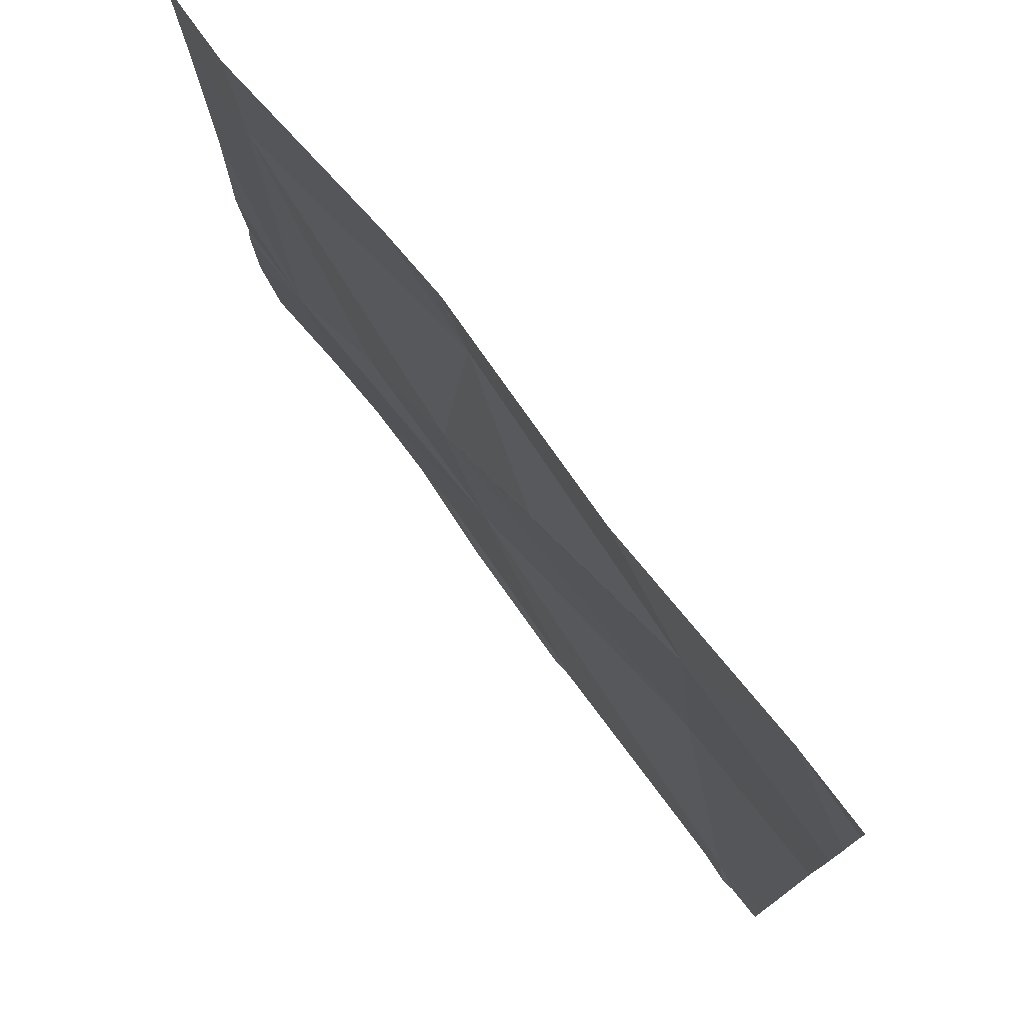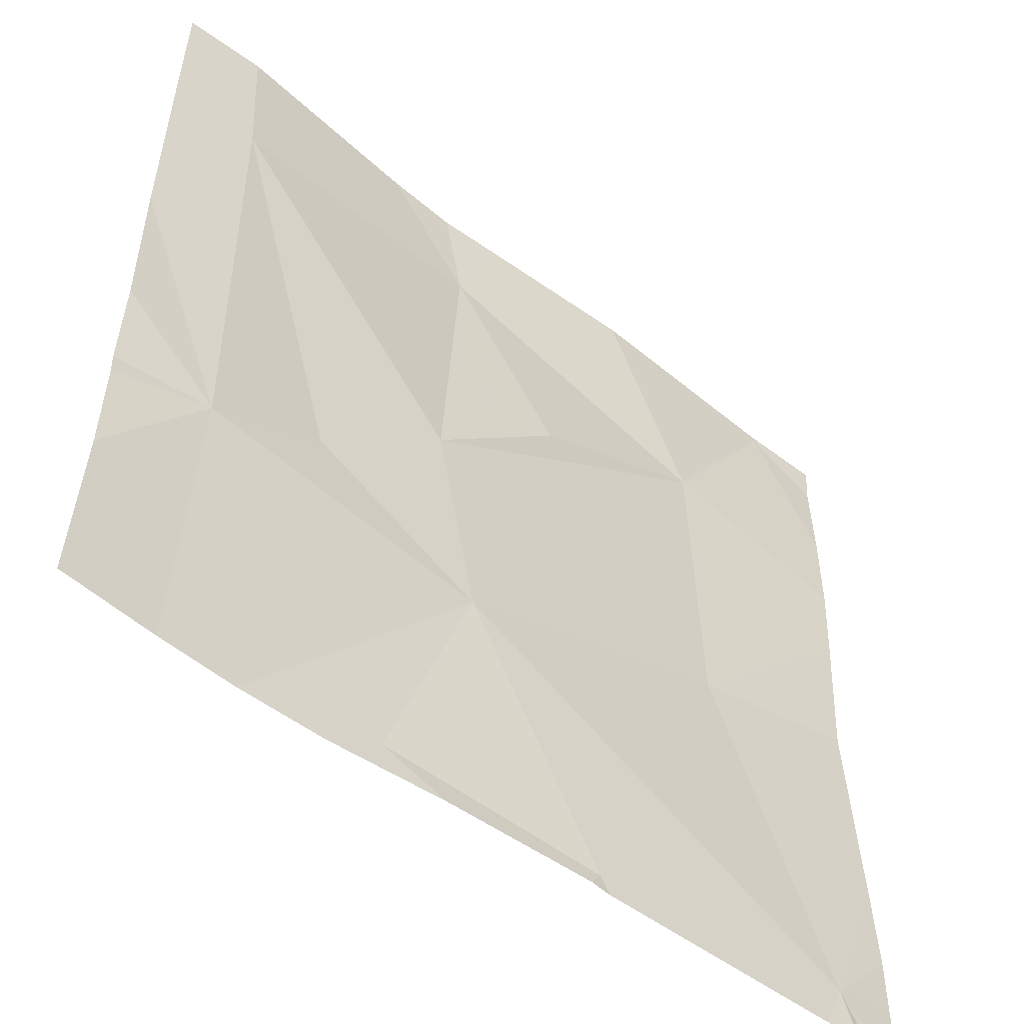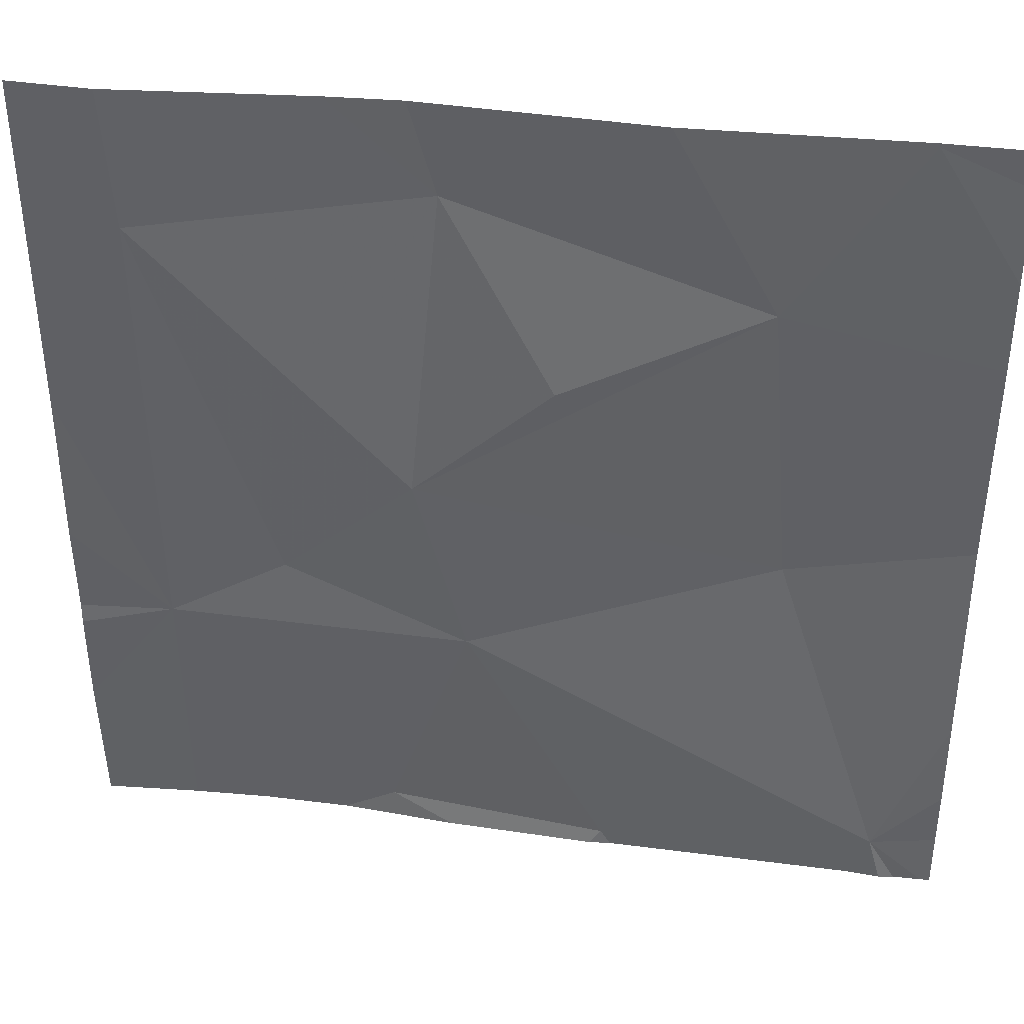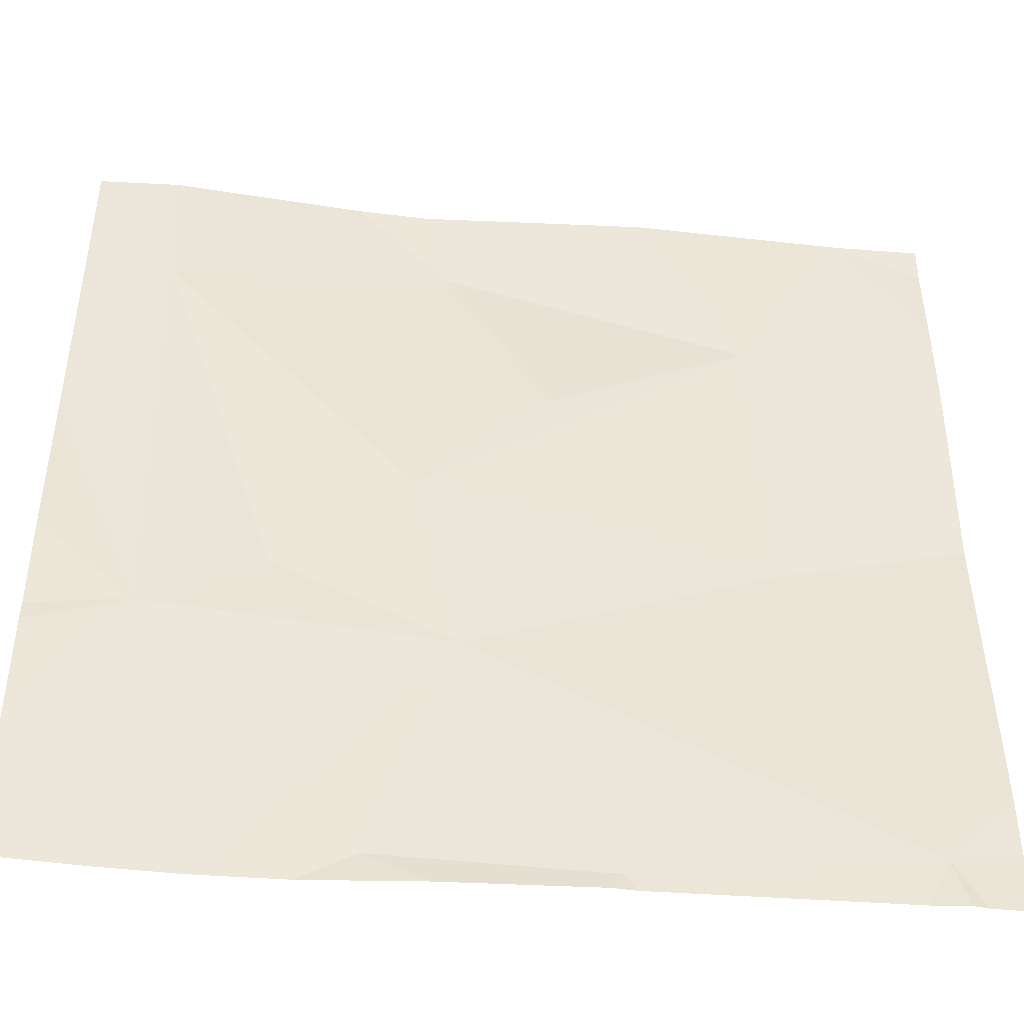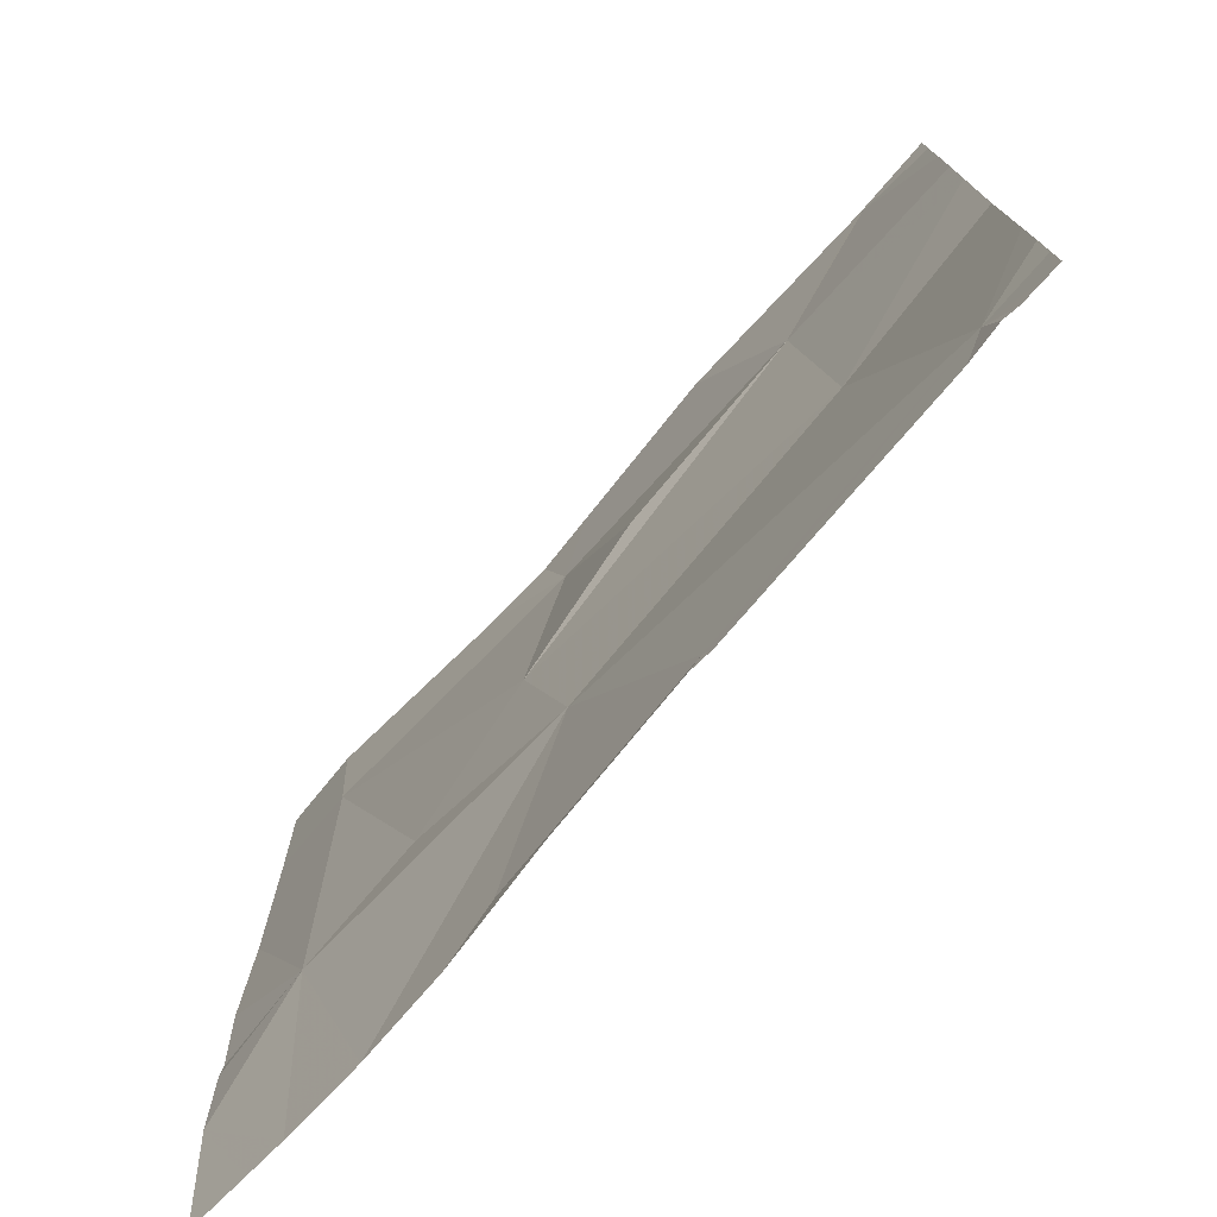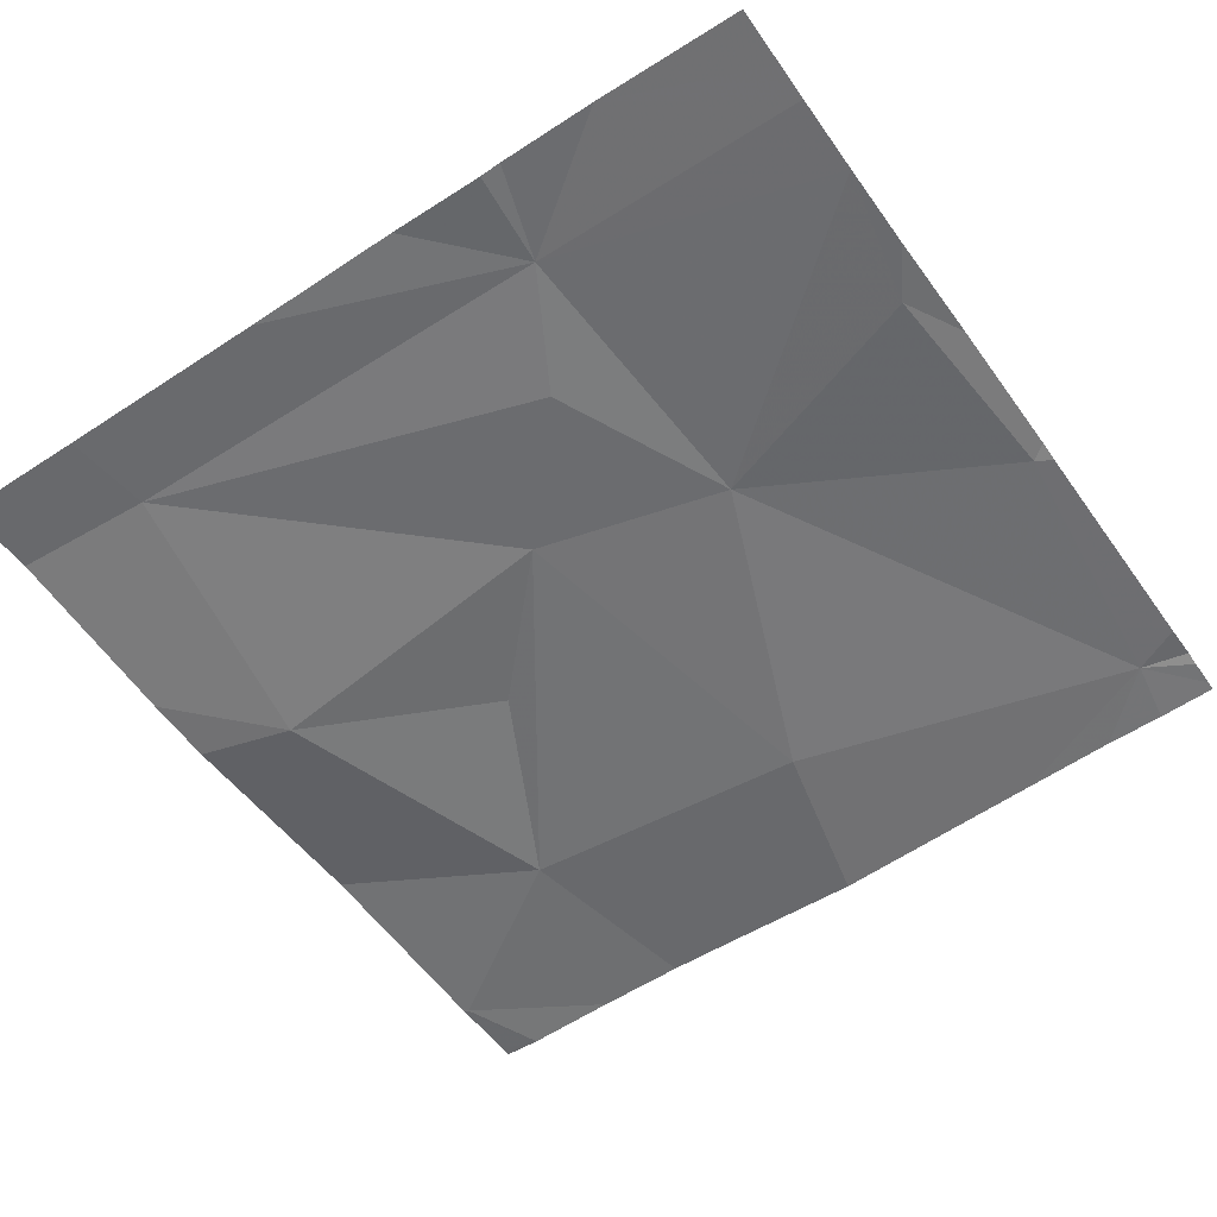
<metadata>
{"format":"obj","ext":"obj","renderer":"f3d","projection":"perspective","resolution":1024,"background":"white","views":[{"elev":76.9,"azim":49.9,"up":"+Y"},{"elev":-52.9,"azim":-42.3,"up":"+Y"},{"elev":39.4,"azim":6.0,"up":"+Y"},{"elev":-45.4,"azim":-8.0,"up":"+Y"},{"elev":-76.3,"azim":46.2,"up":"+Y"},{"elev":-57.0,"azim":-55.4,"up":"+Z"}]}
</metadata>
<code>
v -133.2 197.8 483.2
v -133.7 197.8 483.2
v -133.6 197.8 483.2
v -133.2 197.8 483.2
v -133.9 196.8 483.1
v -133.2 196.8 483.2
v -133.5 196.9 483.2
v -133.2 196.8 483.2
v -133.2 196.9 483.2
v -133.8 197.8 483.2
v -134 197.8 483.2
v -133.1 197.3 483.2
v -134 197.1 483.2
v -133.5 197.8 483.2
v -133.1 197.1 483.2
v -133.9 197.2 483.2
v -133.7 197.3 483.2
v -133.7 197.1 483.2
v -133.8 196.9 483.2
v -134 197.6 483.2
v -133.8 196.8 483.2
v -133.3 197.3 483.2
v -133.2 196.8 483.2
v -133.6 197.5 483.2
v -133.4 197.6 483.2
v -133.7 197.7 483.2
v -133.5 196.8 483.2
v -133.2 197.8 483.2
v -133.5 196.8 483.2
v -134.1 197.1 483.2
v -134.1 197.1 483.2
v -134.1 197 483.2
v -134.1 197.7 483.2
v -134.1 197.4 483.2
v -134.1 197.2 483.2
v -133.2 197.8 483.2
v -133.1 197 483.2
v -133.1 196.9 483.2
v -133.1 197.5 483.2
v -133.1 197.6 483.2
v -133.1 197.7 483.2
v -133.1 197.8 483.2
v -133.7 196.8 483.2
v -133.2 196.8 483.2
v -134 196.8 483.1
v -134 196.8 483.1
v -134.1 196.8 483.2
v -133.1 196.8 483.2
v -134.1 197.8 483.2
v -134.1 197.8 483.2
v -133.2 197.8 483.2
v -133.1 197.8 483.2
f 50 33 49
f 49 33 11
f 44 9 8
f 17 16 18
f 37 9 38
f 19 18 5
f 13 20 33
f 22 9 15
f 22 18 9
f 9 7 27
f 29 19 43
f 43 19 21
f 18 16 13
f 24 17 25
f 20 16 17
f 11 20 10
f 17 22 25
f 17 18 22
f 24 26 17
f 5 13 45
f 23 9 27
f 4 28 42
f 45 32 46
f 18 7 9
f 25 22 39
f 18 19 7
f 20 13 16
f 21 19 5
f 26 20 17
f 26 25 14
f 25 28 1
f 26 24 25
f 5 18 13
f 4 42 51
f 20 26 10
f 28 25 40
f 30 13 31
f 10 26 2
f 12 22 15
f 31 13 35
f 32 13 30
f 15 9 37
f 6 9 23
f 33 20 11
f 34 13 33
f 2 26 3
f 35 13 34
f 3 26 14
f 8 9 6
f 38 9 44
f 39 22 12
f 14 25 1
f 40 25 39
f 27 7 29
f 29 7 19
f 41 28 40
f 42 28 41
f 1 28 36
f 45 13 32
f 36 28 4
f 46 32 47
f 48 38 44
f 51 42 52

</code>
